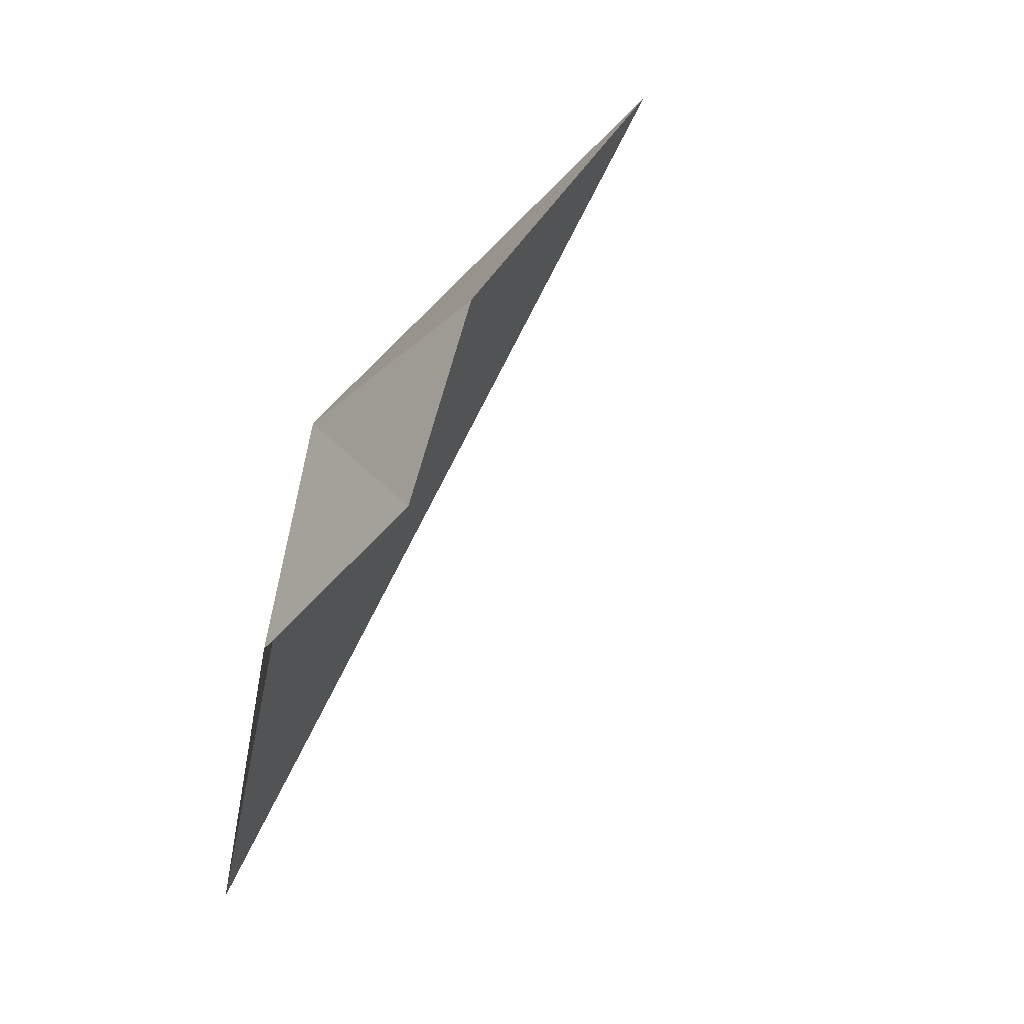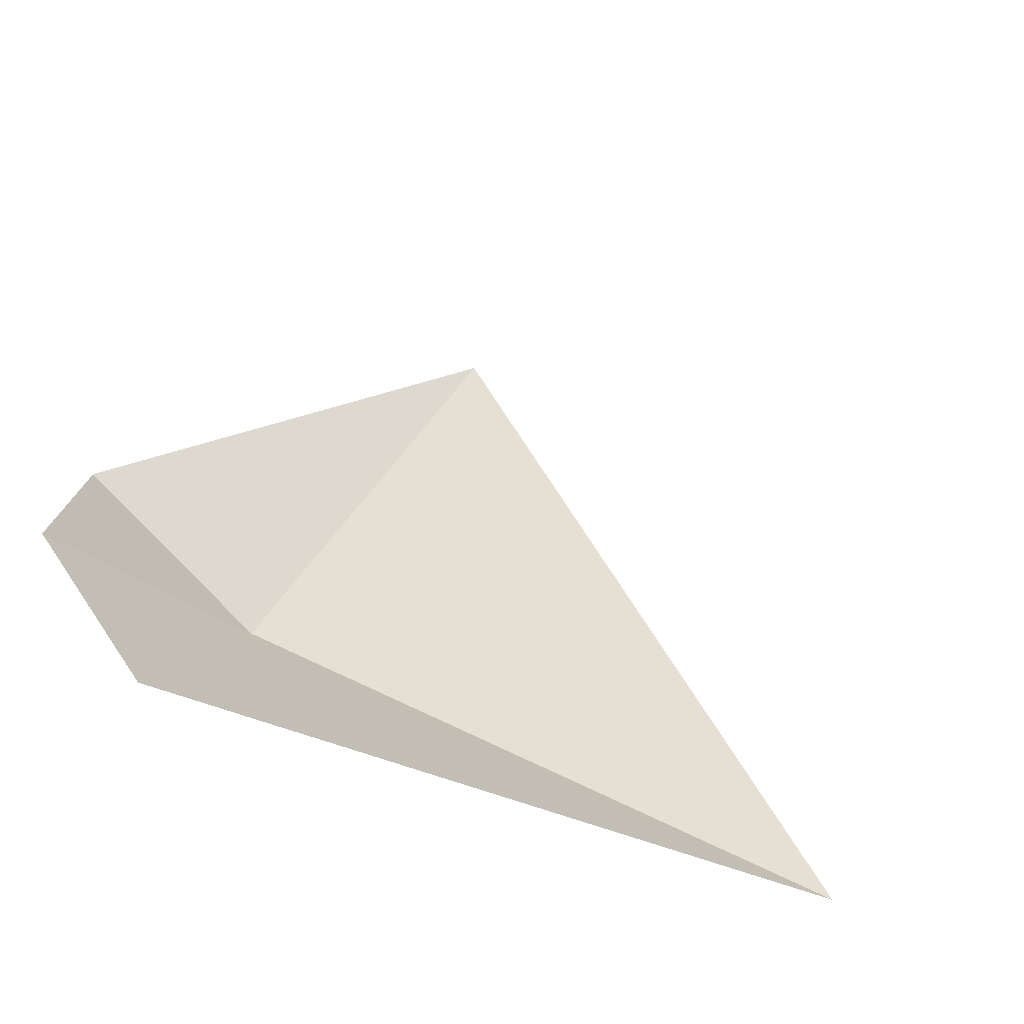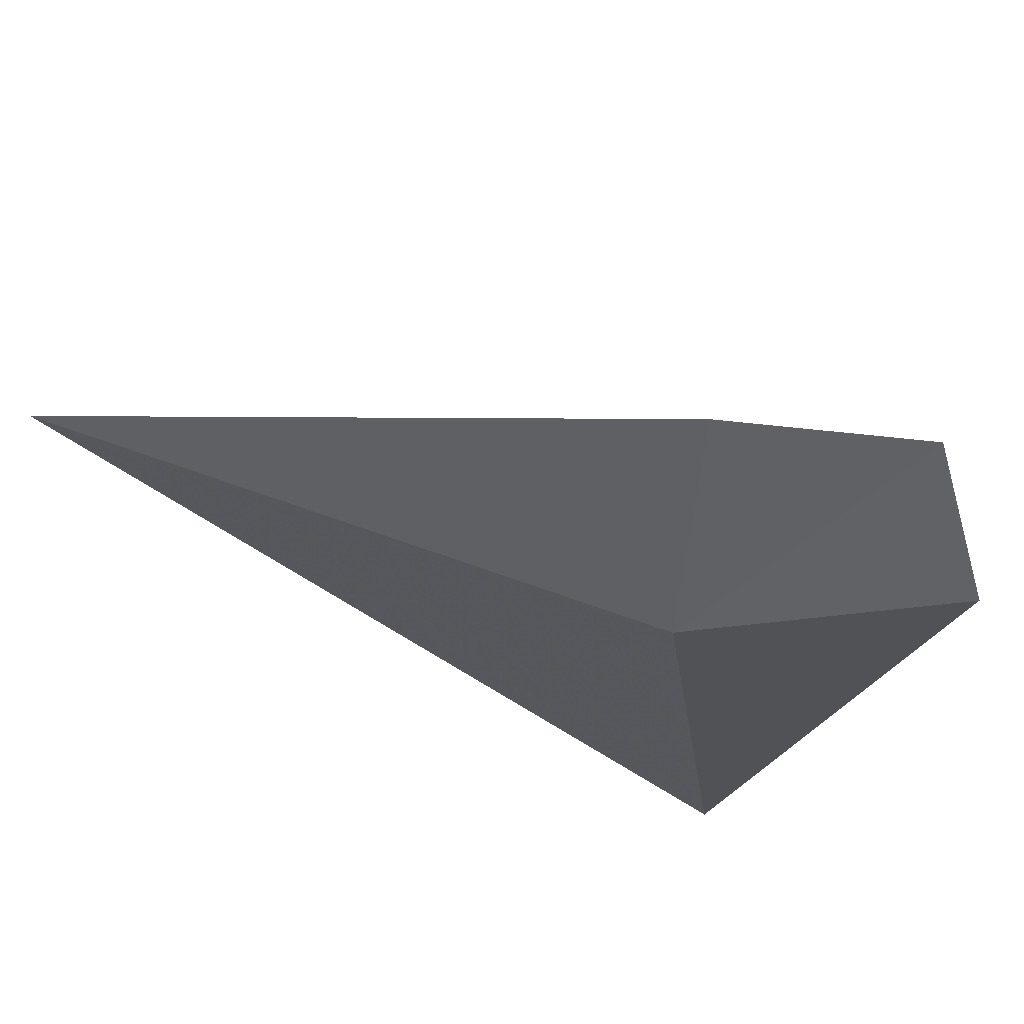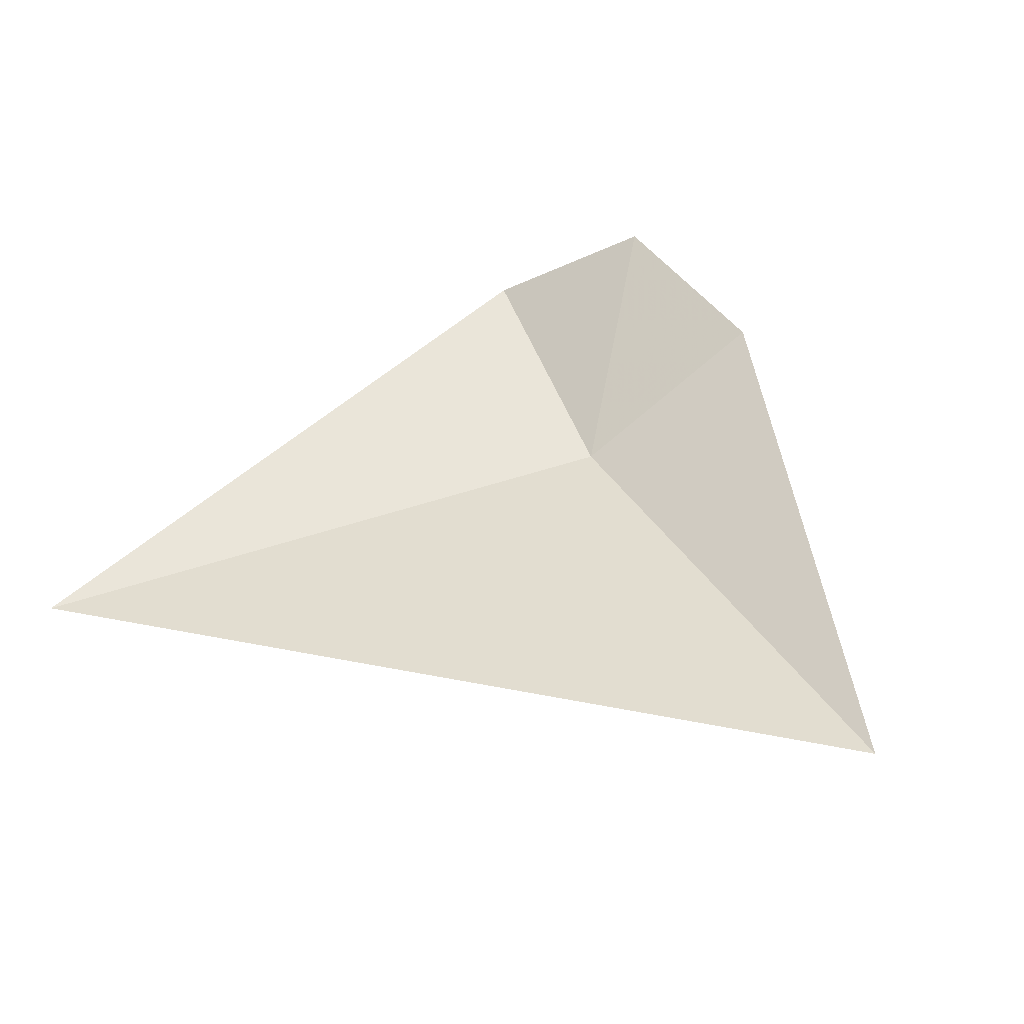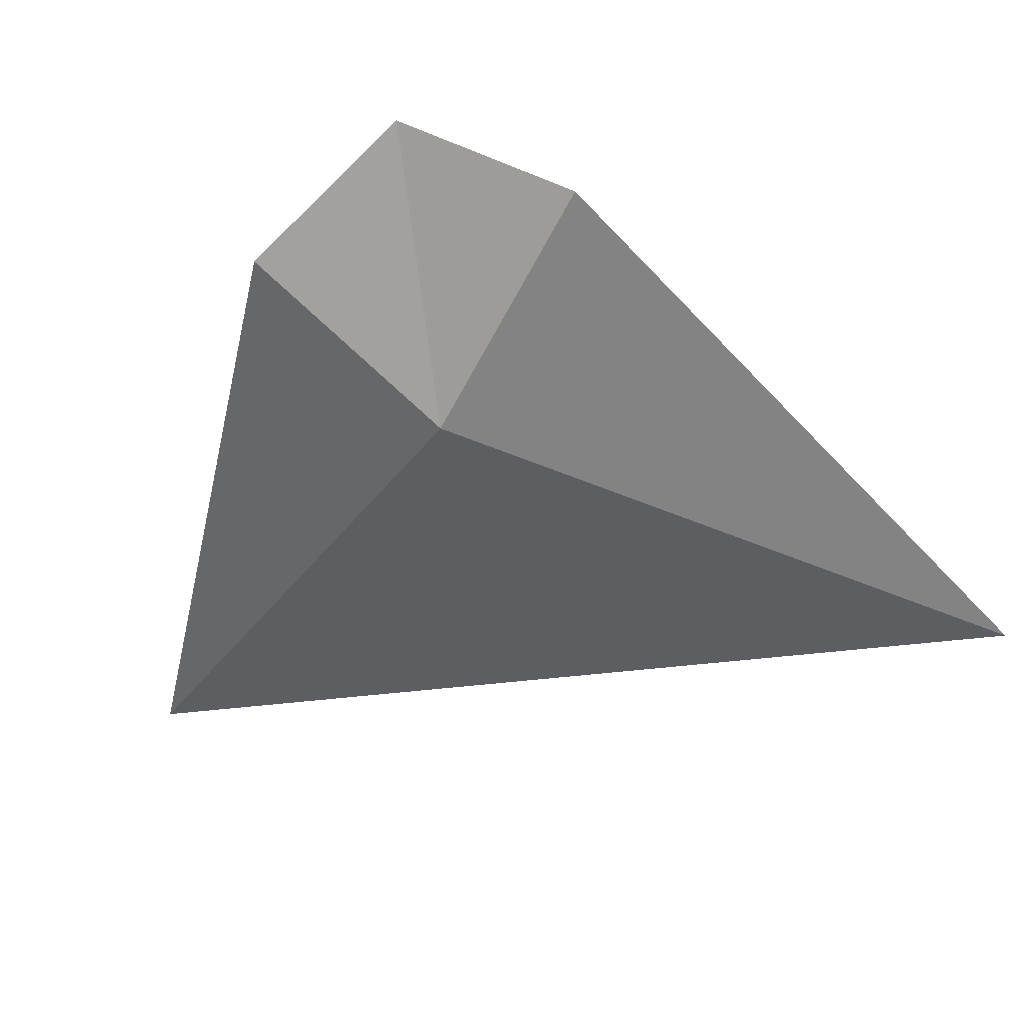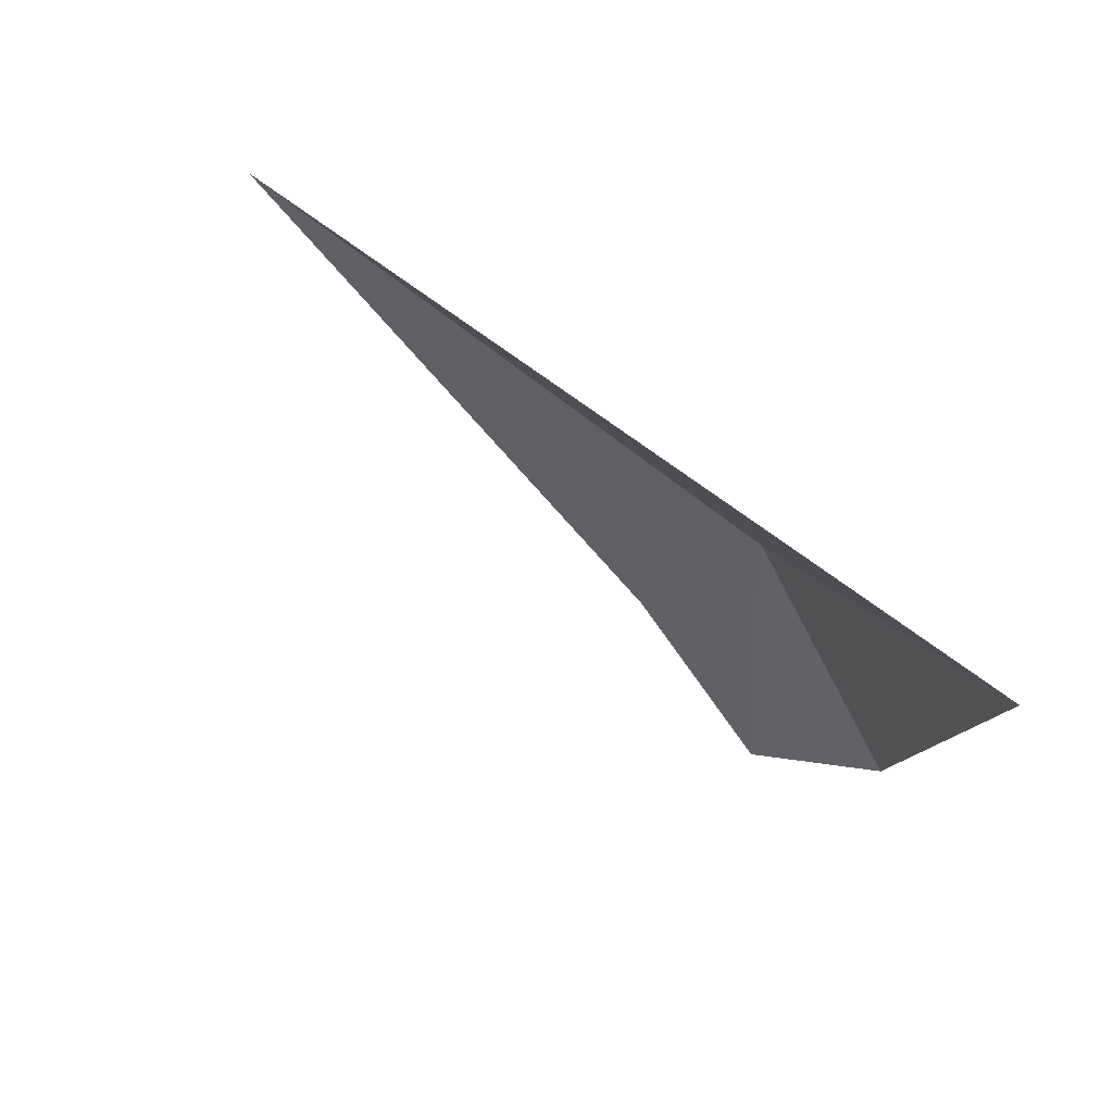
<metadata>
{"format":"obj","ext":"obj","renderer":"f3d","projection":"perspective","resolution":1024,"background":"white","views":[{"elev":47.9,"azim":-52.9,"up":"+Y"},{"elev":41.1,"azim":-73.4,"up":"+Z"},{"elev":79.5,"azim":-153.6,"up":"+Y"},{"elev":27.4,"azim":57.7,"up":"+Z"},{"elev":-29.0,"azim":-127.9,"up":"+Z"},{"elev":-79.4,"azim":150.0,"up":"+Y"}]}
</metadata>
<code>
v -10.92 6.538 6.805
v -10.62 6.507 6.77
v -10.98 6.21 6.77
v -11.03 6.545 6.875
v -10.98 6.612 6.913
v -10.89 6.631 6.875
f 1 5 4
f 1 6 5
f 1 2 6
f 1 3 2
f 1 4 3

</code>
